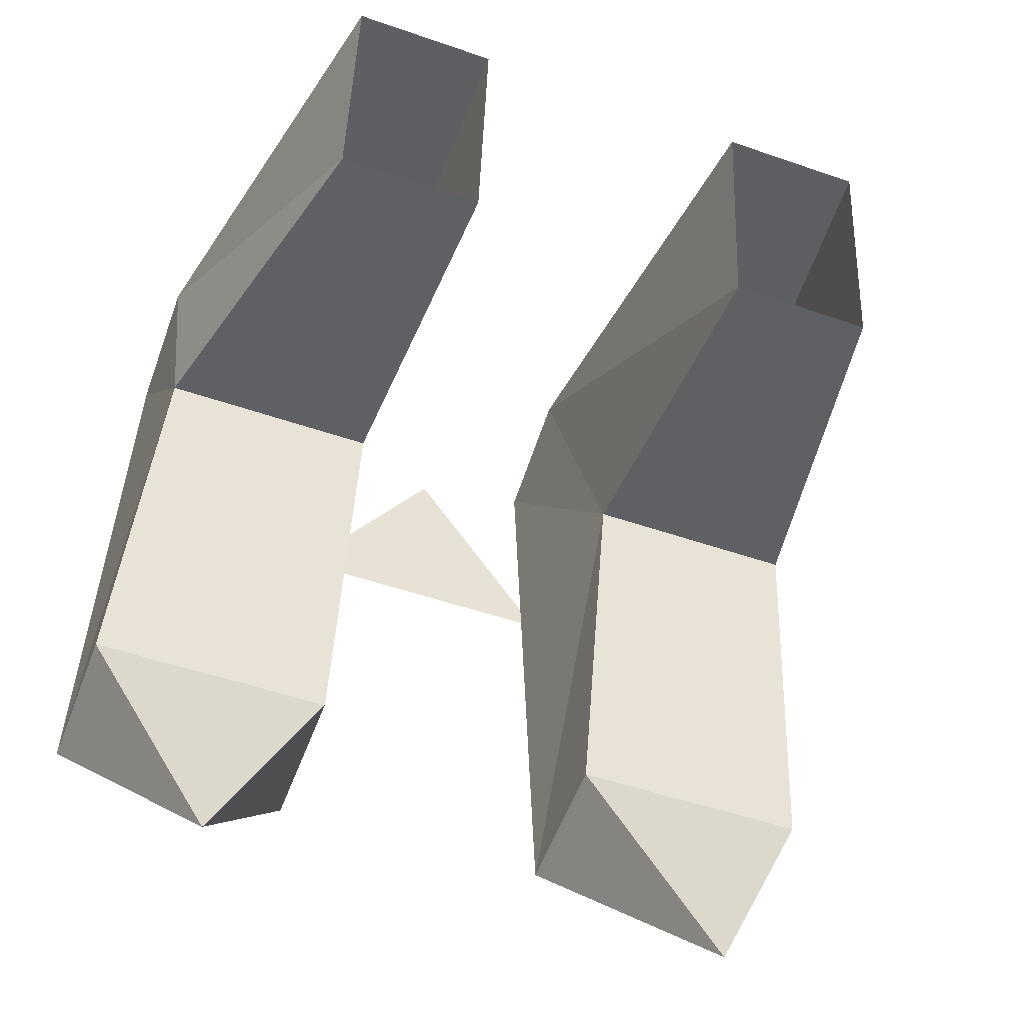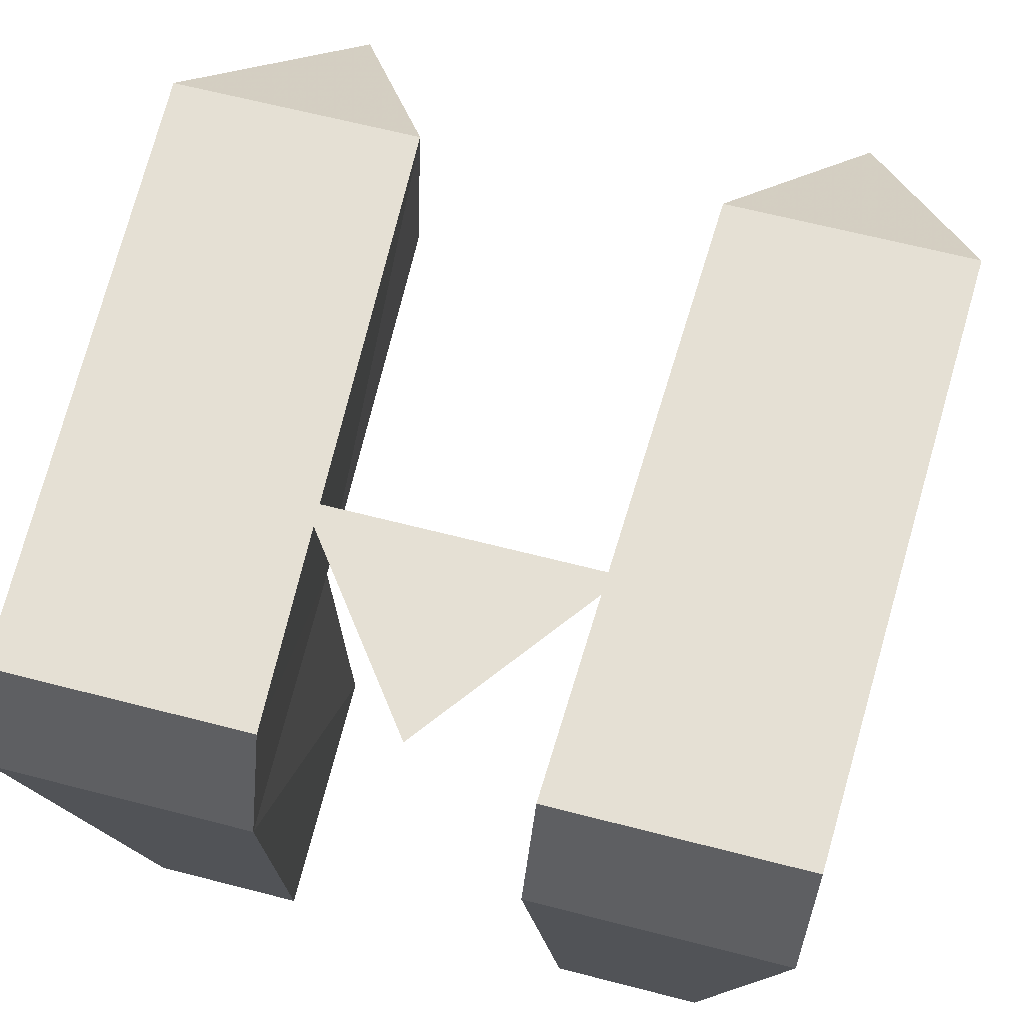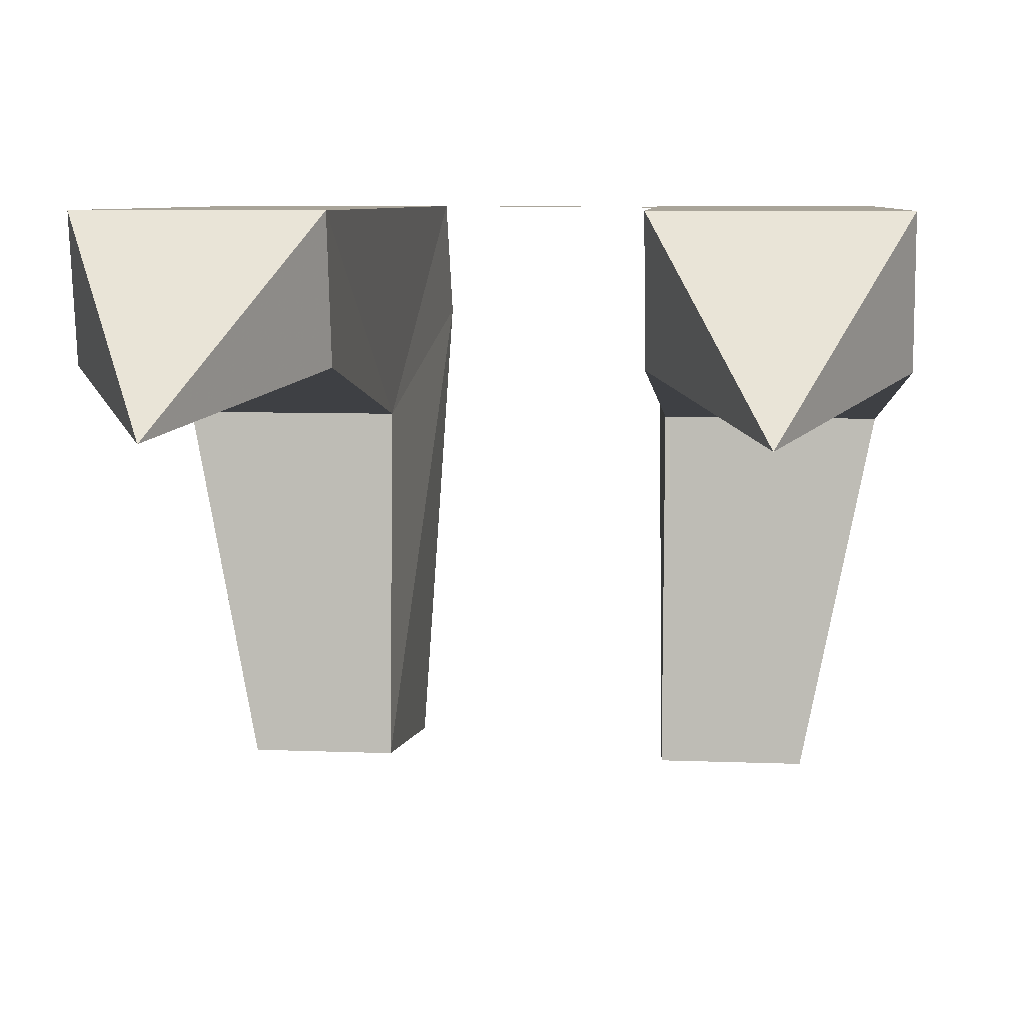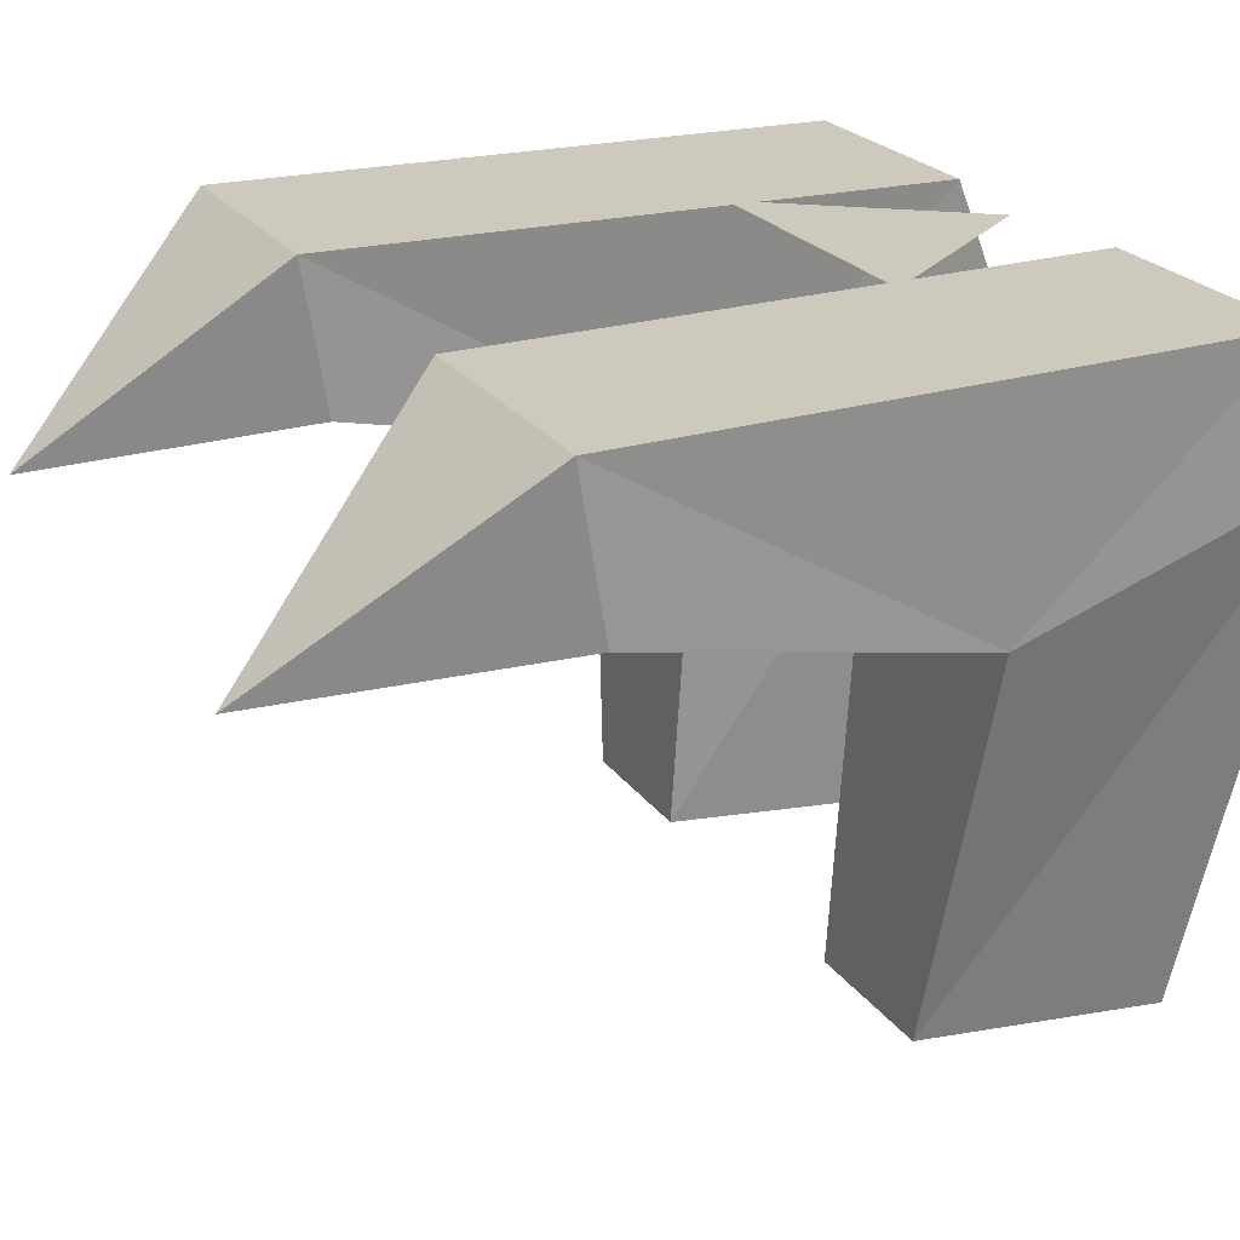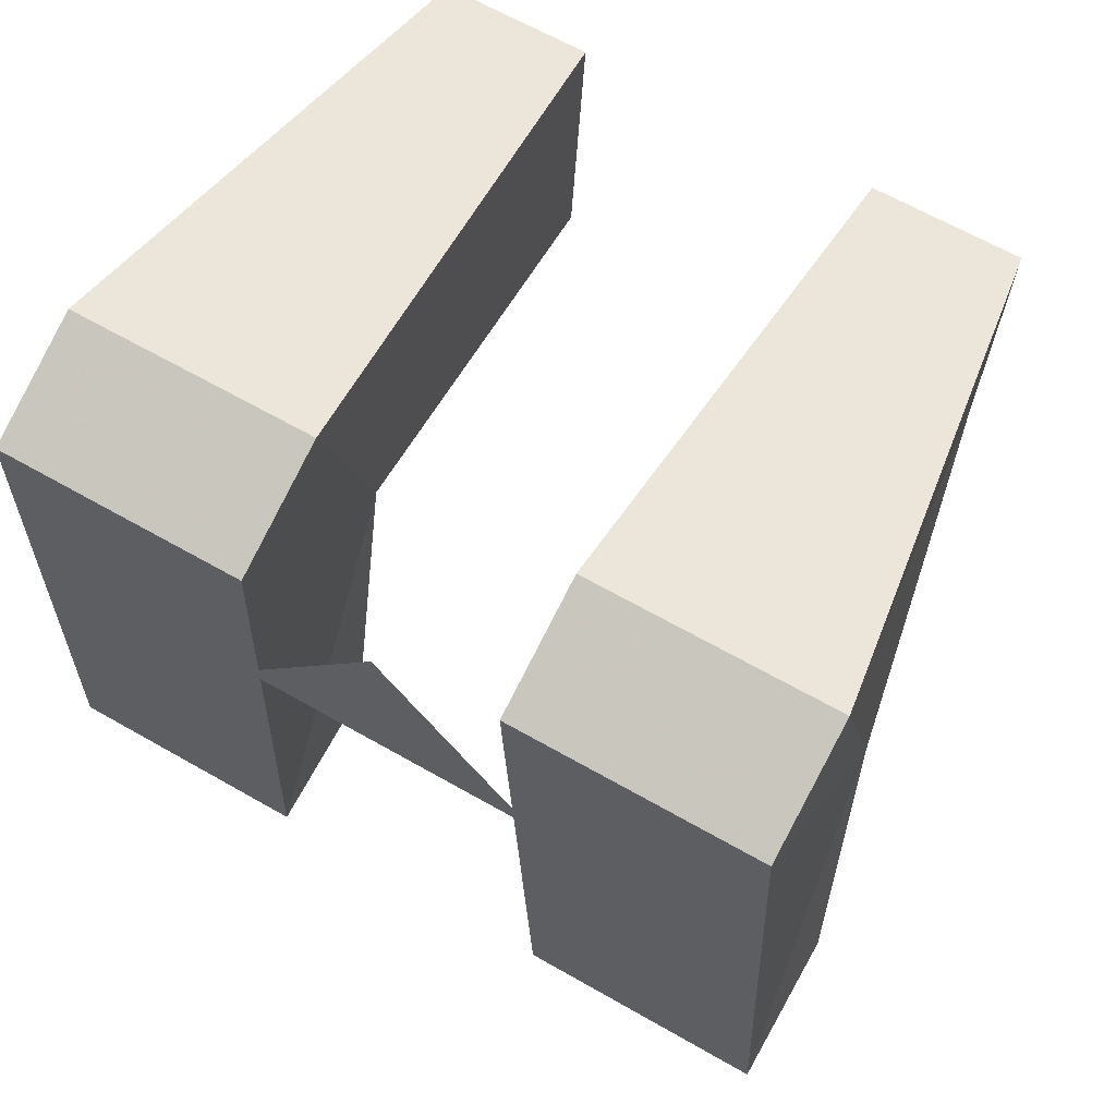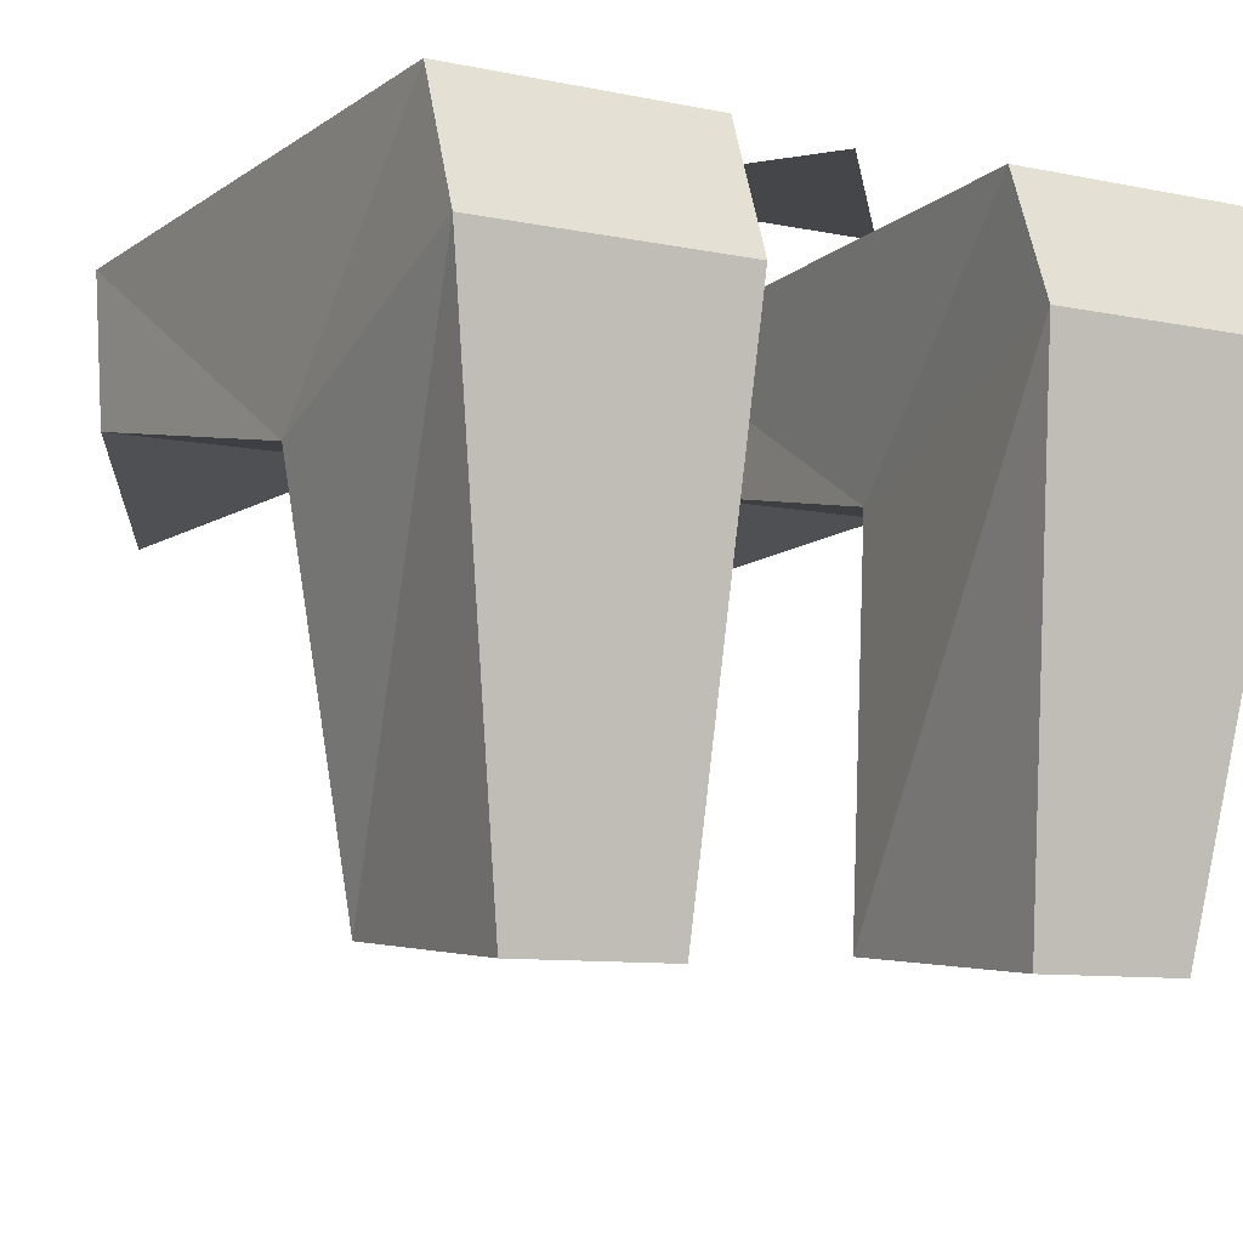
<metadata>
{"format":"obj","ext":"obj","renderer":"f3d","projection":"perspective","resolution":1024,"background":"white","views":[{"elev":-48.5,"azim":-21.3,"up":"+Z"},{"elev":65.3,"azim":14.5,"up":"+Y"},{"elev":7.3,"azim":-173.3,"up":"+Y"},{"elev":22.7,"azim":-115.6,"up":"+Y"},{"elev":64.9,"azim":-150.1,"up":"+Z"},{"elev":-9.4,"azim":-28.5,"up":"+Y"}]}
</metadata>
<code>
v 0.03906 0.04688 0.05469
v 0.1172 0.04688 0.05469
v 0.125 0.04688 -0.1406
v 0.04688 0.04688 -0.1406
v 0.04688 -0.02344 -0.02344
v 0.03906 0.007812 0.07031
v 0.1172 0.007812 0.07031
v 0.1172 -0.02344 -0.02344
v 0.125 0 -0.1328
v 0.08594 -0.01562 -0.2109
v 0.04688 0 -0.1328
v 0.04688 -0.1406 -0.03125
v 0.04688 -0.1484 0.04688
v 0.09375 -0.1484 0.04688
v 0.09375 -0.1406 -0.03125
v -0.1172 0.04688 0.05469
v -0.03906 0.04688 0.05469
v -0.04688 0.04688 -0.1406
v -0.125 0.04688 -0.1406
v -0.1172 -0.02344 -0.02344
v -0.1172 0.007812 0.07031
v -0.03906 0.007812 0.07031
v -0.04688 -0.02344 -0.02344
v -0.04688 0 -0.1328
v -0.08594 -0.01562 -0.2109
v -0.125 0 -0.1328
v -0.04688 -0.1406 -0.03125
v -0.09375 -0.1406 -0.03125
v -0.09375 -0.1484 0.04688
v -0.04688 -0.1484 0.04688
v 0.04688 0.04688 -0.01562
v -0.04688 0.04688 -0.01562
v 0 0.04688 0.04688
f 1 2 3
f 1 3 4
f 1 4 5
f 1 5 6
f 1 6 2
f 2 6 7
f 2 7 8
f 2 8 3
f 3 8 9
f 3 9 10
f 3 10 4
f 4 10 11
f 4 11 5
f 5 11 9
f 5 9 8
f 5 8 12
f 5 12 6
f 6 12 13
f 6 13 7
f 7 13 14
f 7 14 15
f 7 15 8
f 8 15 12
f 16 17 18
f 16 18 19
f 16 19 20
f 16 20 21
f 16 21 22
f 16 22 17
f 17 22 23
f 17 23 18
f 18 23 24
f 18 24 25
f 18 25 19
f 19 25 26
f 19 26 20
f 20 26 23
f 20 23 27
f 20 27 28
f 20 28 21
f 21 28 29
f 21 29 30
f 21 30 22
f 22 30 27
f 22 27 23
f 31 32 33
f 12 13 13
f 12 13 12
f 15 14 14
f 15 14 15
f 10 9 11
f 3 9 11
f 3 11 4
f 27 30 30
f 27 30 27
f 28 29 29
f 28 29 28
f 23 26 24
f 24 26 25
f 24 26 19
f 24 19 18

</code>
